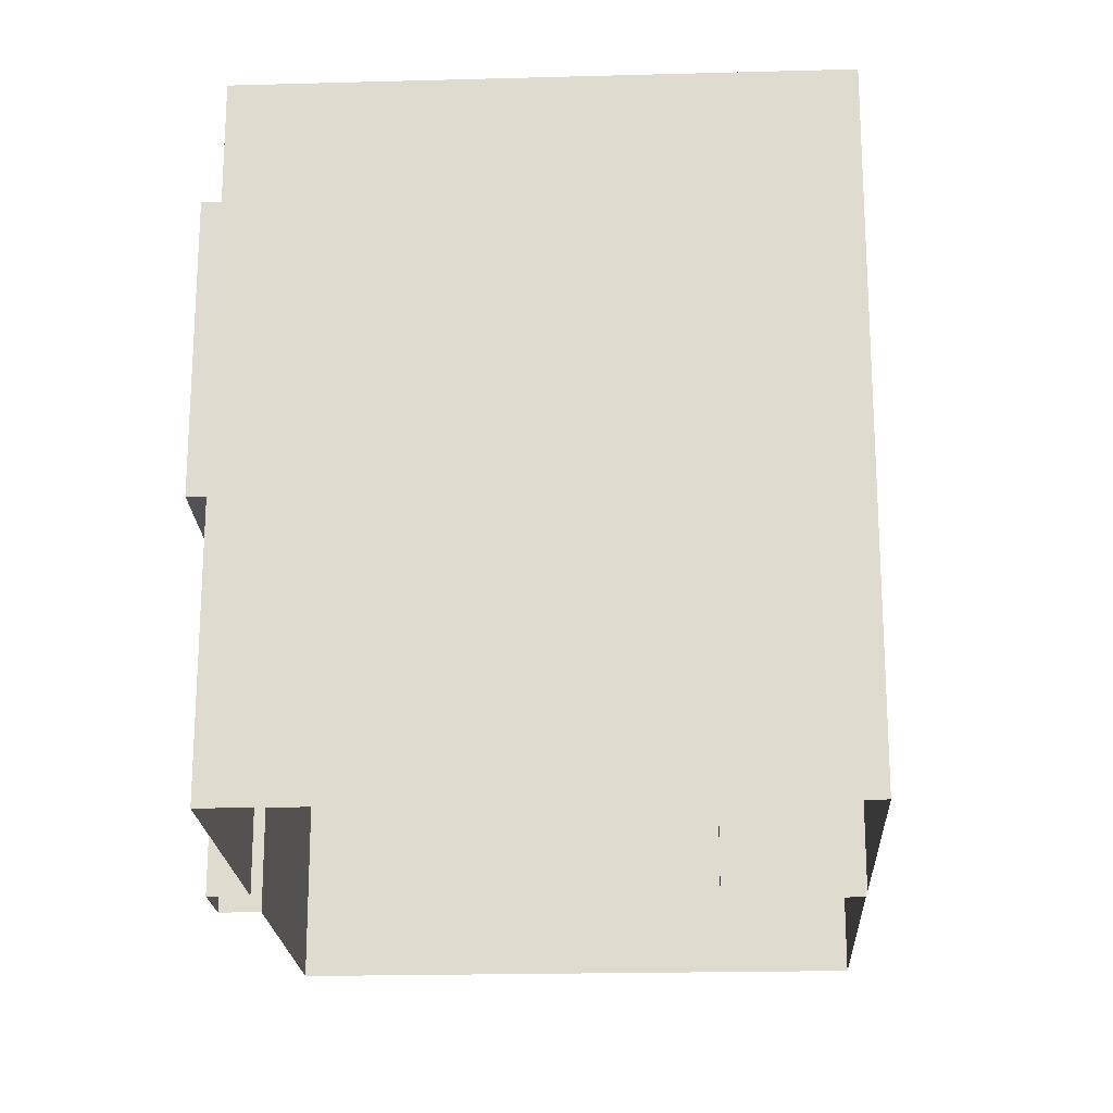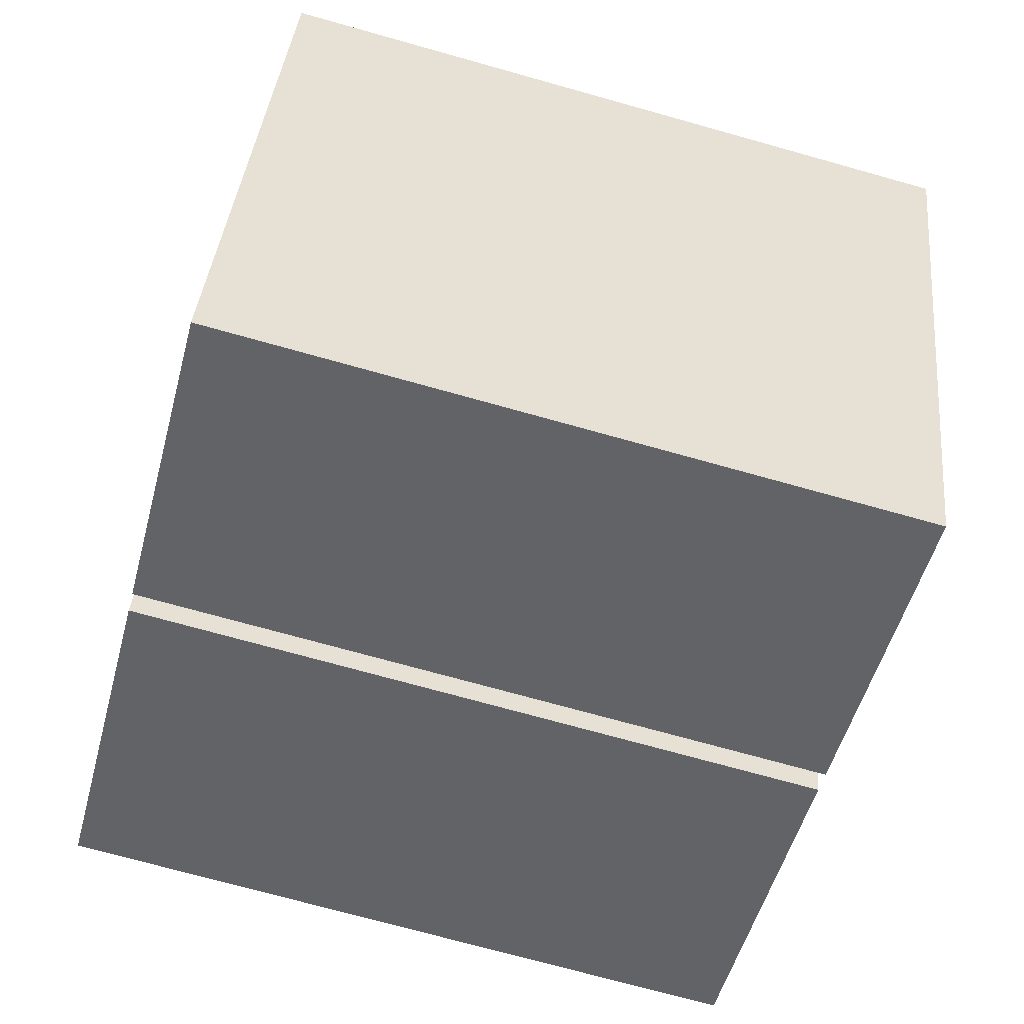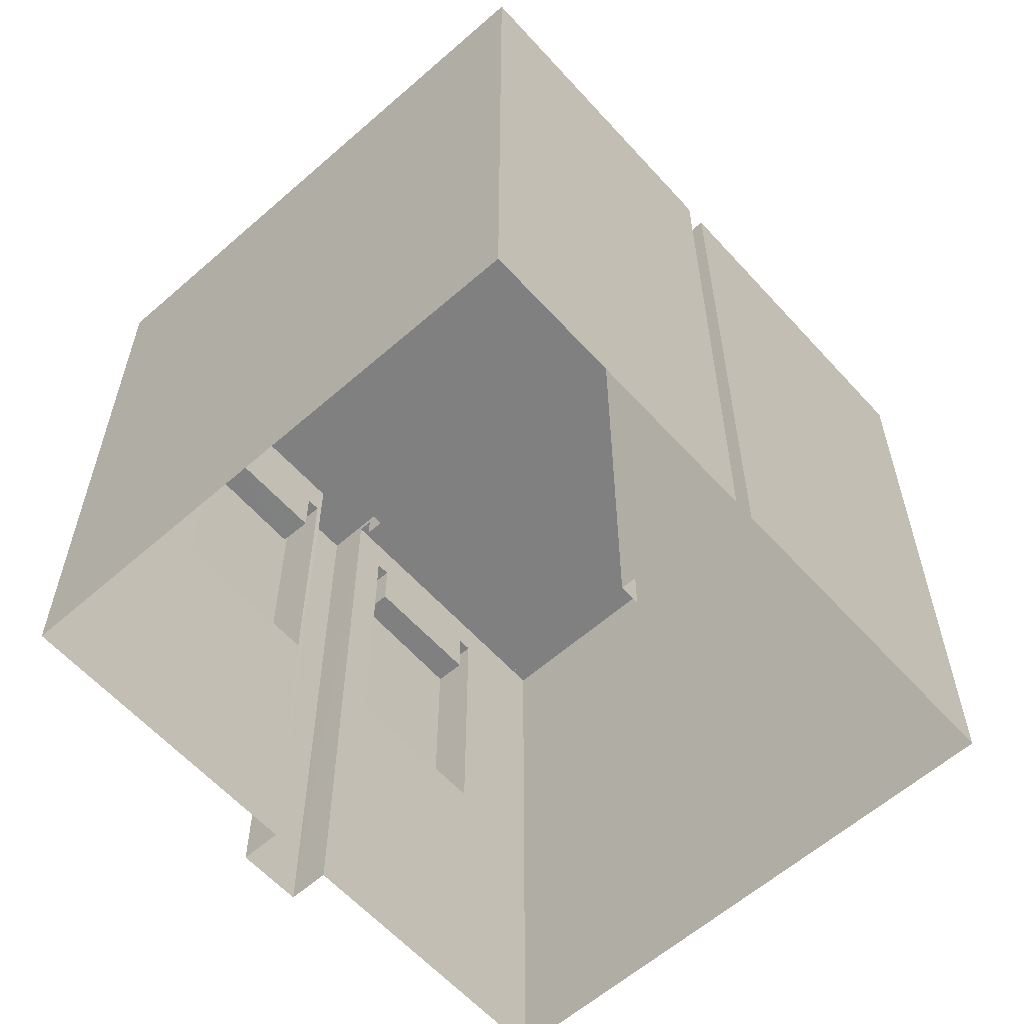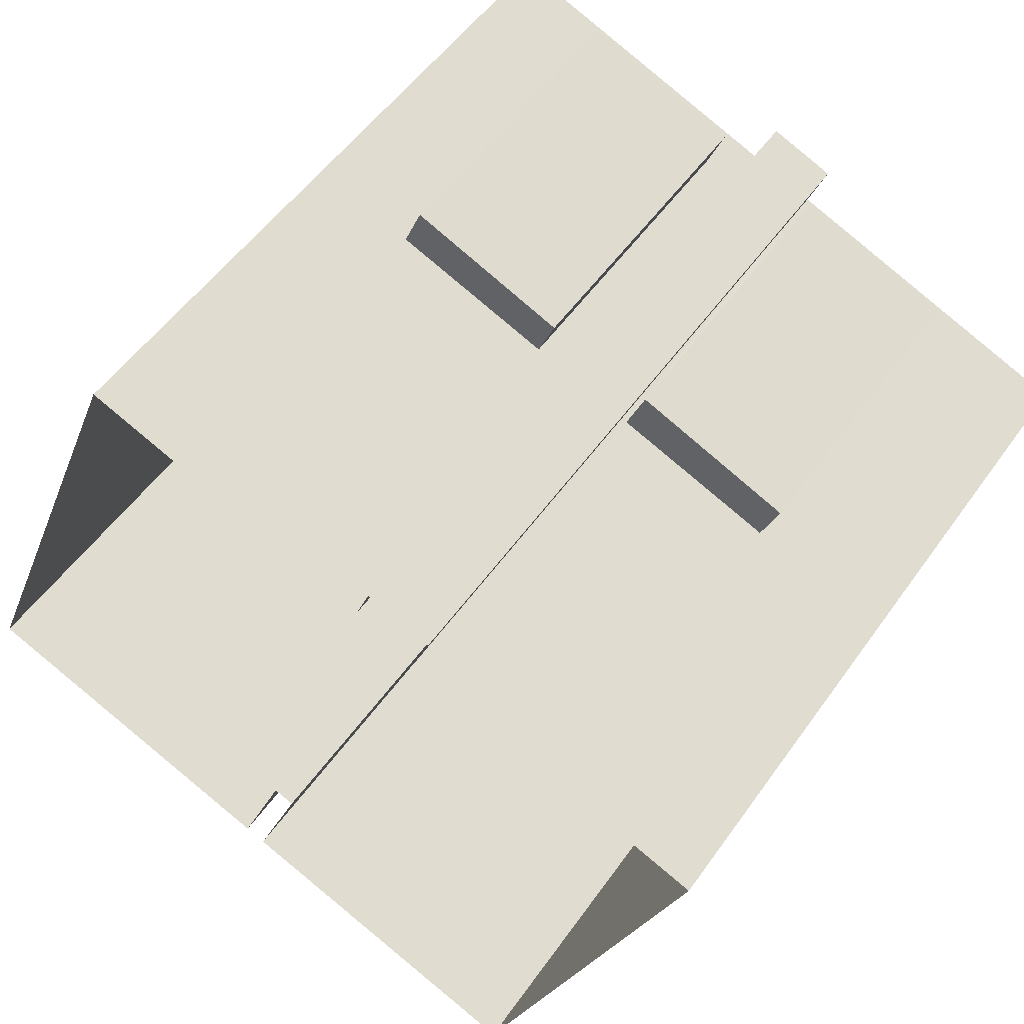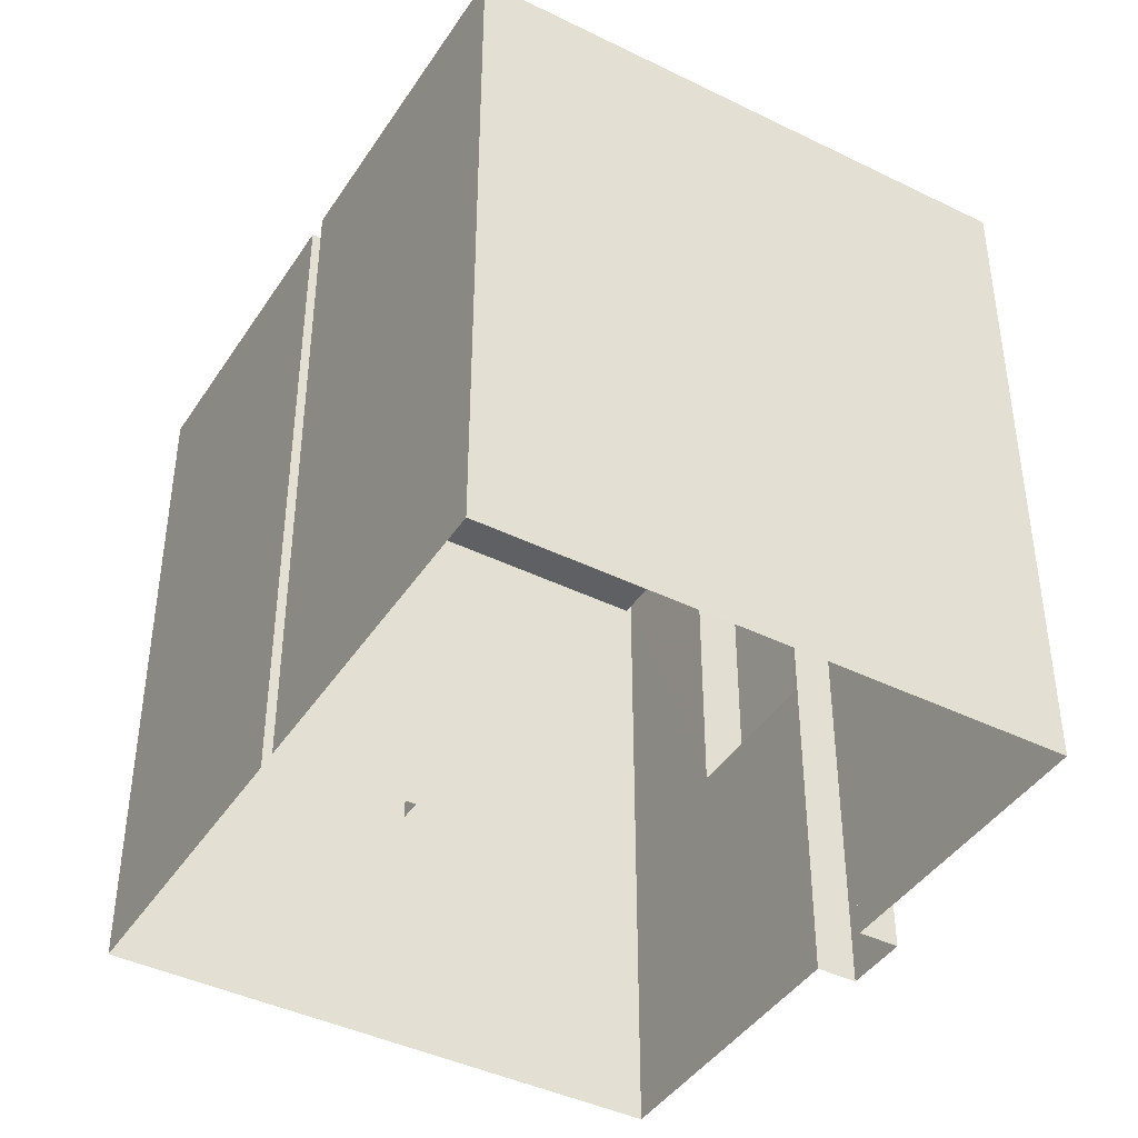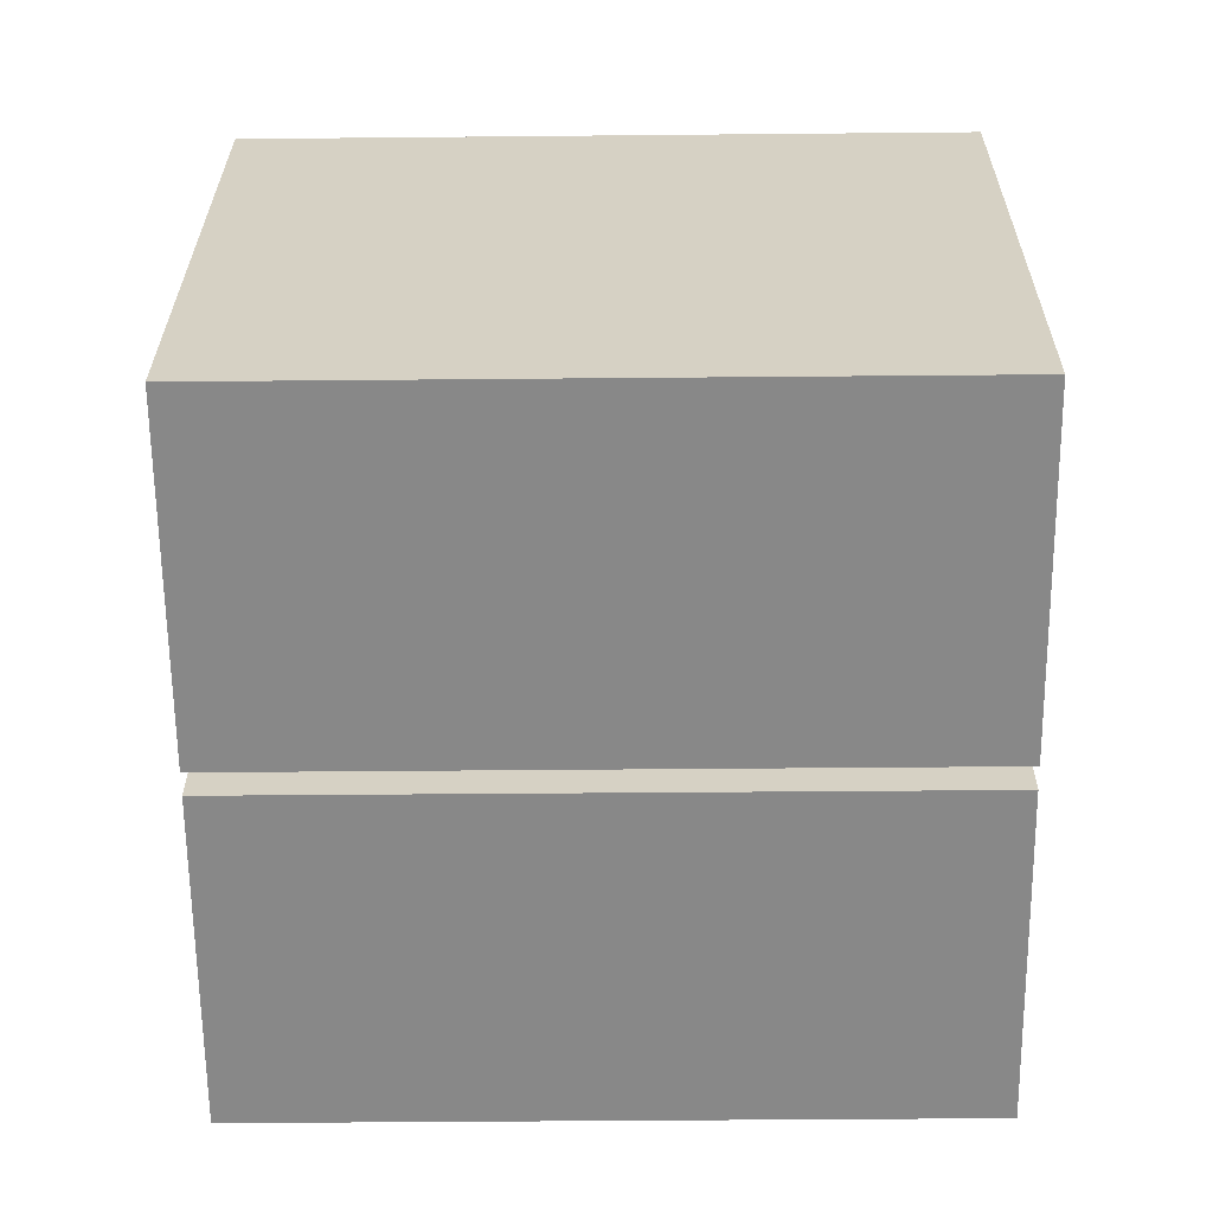
<metadata>
{"format":"obj","ext":"obj","renderer":"f3d","projection":"perspective","resolution":1024,"background":"white","views":[{"elev":-20.6,"azim":-65.6,"up":"+Z"},{"elev":-72.4,"azim":-105.6,"up":"+Y"},{"elev":-60.2,"azim":-26.6,"up":"+Z"},{"elev":52.7,"azim":-145.7,"up":"+Y"},{"elev":-42.2,"azim":81.0,"up":"+Z"},{"elev":-41.4,"azim":90.7,"up":"+Y"}]}
</metadata>
<code>
v -9272 -3.749e+04 30.29
v -9276 -3.748e+04 30.29
v -9267 -3.748e+04 30.29
v -9259 -3.748e+04 30.28
v -9266 -3.748e+04 30.29
v -9267 -3.748e+04 30.29
v -9264 -3.747e+04 30.29
v -9269 -3.747e+04 30.29
v -9270 -3.747e+04 30.29
v -9271 -3.747e+04 30.29
v -9269 -3.747e+04 30.29
v -9266 -3.748e+04 30.29
v -9274 -3.748e+04 36.99
v -9274 -3.747e+04 36.99
v -9271 -3.747e+04 36.99
v -9271 -3.747e+04 36.99
v -9269 -3.747e+04 36.99
v -9269 -3.747e+04 36.99
v -9266 -3.747e+04 36.99
v -9265 -3.747e+04 36.99
v -9270 -3.747e+04 44.09
v -9269 -3.747e+04 44.09
v -9271 -3.747e+04 44.09
v -9269 -3.747e+04 44.09
v -9260 -3.748e+04 43.44
v -9264 -3.747e+04 43.44
v -9266 -3.748e+04 43.44
v -9265 -3.748e+04 43.44
v -9272 -3.749e+04 43.45
v -9267 -3.748e+04 43.44
v -9276 -3.748e+04 43.45
v -9269 -3.747e+04 43.45
v -9269 -3.747e+04 43.45
v -9266 -3.748e+04 43.44
v -9270 -3.747e+04 43.45
v -9270 -3.747e+04 43.45
v -9260 -3.748e+04 43.94
v -9259 -3.748e+04 43.94
v -9264 -3.747e+04 43.94
v -9266 -3.748e+04 43.94
v -9276 -3.748e+04 43.95
v -9272 -3.749e+04 43.95
v -9276 -3.748e+04 43.95
v -9266 -3.748e+04 43.94
v -9266 -3.748e+04 43.94
v -9270 -3.747e+04 43.95
v -9267 -3.748e+04 43.94
v -9269 -3.747e+04 43.95
v -9264 -3.747e+04 43.94
v -9267 -3.748e+04 43.94
v -9267 -3.748e+04 43.94
v -9265 -3.748e+04 43.94
v -9269 -3.747e+04 43.95
v -9270 -3.747e+04 43.95
v -9266 -3.748e+04 43.94
v -9272 -3.749e+04 43.95
v -9273 -3.747e+04 41.99
v -9271 -3.747e+04 41.99
v -9274 -3.747e+04 41.99
v -9271 -3.747e+04 41.99
v -9274 -3.747e+04 43.09
v -9274 -3.748e+04 43.09
v -9274 -3.747e+04 43.09
v -9271 -3.747e+04 43.09
v -9271 -3.747e+04 43.09
v -9271 -3.747e+04 43.09
v -9271 -3.747e+04 43.09
v -9273 -3.747e+04 43.09
v -9268 -3.747e+04 41.99
v -9266 -3.747e+04 41.99
v -9268 -3.747e+04 41.99
v -9266 -3.747e+04 41.99
v -9269 -3.747e+04 43.09
v -9269 -3.747e+04 43.09
v -9268 -3.747e+04 43.09
v -9266 -3.747e+04 43.09
v -9266 -3.747e+04 43.09
v -9265 -3.747e+04 43.09
v -9266 -3.747e+04 43.09
v -9268 -3.747e+04 43.09
v -9269 -3.747e+04 43.09
v -9270 -3.747e+04 41.99
v -9270 -3.747e+04 43.09
v -9271 -3.747e+04 41.99
v -9264 -3.747e+04 43.09
f 1 2 3
f 4 5 6
f 4 6 7
f 8 9 10
f 2 9 3
f 8 10 11
f 12 1 3
f 7 6 8
f 3 9 6
f 6 9 8
f 13 14 15
f 16 13 15
f 17 18 19
f 20 17 19
f 21 22 23
f 21 24 22
f 25 26 27
f 28 25 27
f 29 30 31
f 32 26 33
f 34 30 29
f 31 35 36
f 30 27 35
f 27 32 35
f 26 32 27
f 30 35 31
f 37 38 39
f 40 38 37
f 41 42 43
f 44 42 45
f 41 43 46
f 45 47 44
f 48 49 39
f 50 47 51
f 51 40 52
f 53 49 48
f 46 43 54
f 50 51 55
f 49 37 39
f 52 40 37
f 51 52 55
f 43 42 56
f 56 42 44
f 50 44 47
f 57 58 59
f 57 60 58
f 61 62 63
f 61 64 65
f 64 66 65
f 64 67 66
f 62 68 63
f 61 63 64
f 69 70 71
f 69 72 70
f 73 74 75
f 73 75 76
f 77 78 76
f 77 79 78
f 74 80 75
f 75 77 76
f 10 22 11
f 10 23 22
f 8 11 81
f 11 22 81
f 32 53 24
f 48 22 24
f 33 53 32
f 81 22 48
f 53 48 24
f 82 10 9
f 82 23 10
f 54 35 21
f 21 23 46
f 23 82 83
f 54 36 35
f 46 23 83
f 54 21 46
f 35 32 24
f 21 35 24
f 46 83 66
f 41 46 68
f 41 13 2
f 16 82 9
f 13 9 2
f 16 84 82
f 57 67 60
f 46 66 67
f 13 16 9
f 62 13 41
f 68 67 57
f 41 68 62
f 68 46 67
f 81 17 8
f 8 20 7
f 7 20 85
f 20 78 85
f 81 74 17
f 17 20 8
f 7 85 4
f 4 85 38
f 85 39 38
f 38 5 4
f 38 40 5
f 40 6 5
f 40 51 6
f 51 3 6
f 51 47 3
f 45 12 3
f 47 45 3
f 45 1 12
f 45 42 1
f 42 2 1
f 42 41 2
f 83 84 66
f 83 82 84
f 78 39 85
f 48 39 79
f 74 81 48
f 69 79 72
f 39 78 79
f 80 74 48
f 80 79 69
f 80 48 79
f 56 29 31
f 43 56 31
f 33 26 49
f 53 33 49
f 54 43 31
f 36 54 31
f 37 26 25
f 37 49 26
f 37 25 28
f 52 37 28
f 52 28 27
f 55 52 27
f 55 27 30
f 50 55 30
f 44 30 34
f 44 50 30
f 44 34 29
f 56 44 29
f 67 64 58
f 60 67 58
f 68 59 63
f 68 57 59
f 64 59 58
f 64 63 59
f 65 84 15
f 15 84 16
f 66 84 65
f 62 61 14
f 13 62 14
f 65 14 61
f 65 15 14
f 79 77 70
f 72 79 70
f 80 71 75
f 80 69 71
f 77 71 70
f 77 75 71
f 78 19 76
f 78 20 19
f 74 73 18
f 17 74 18
f 76 18 73
f 76 19 18

</code>
